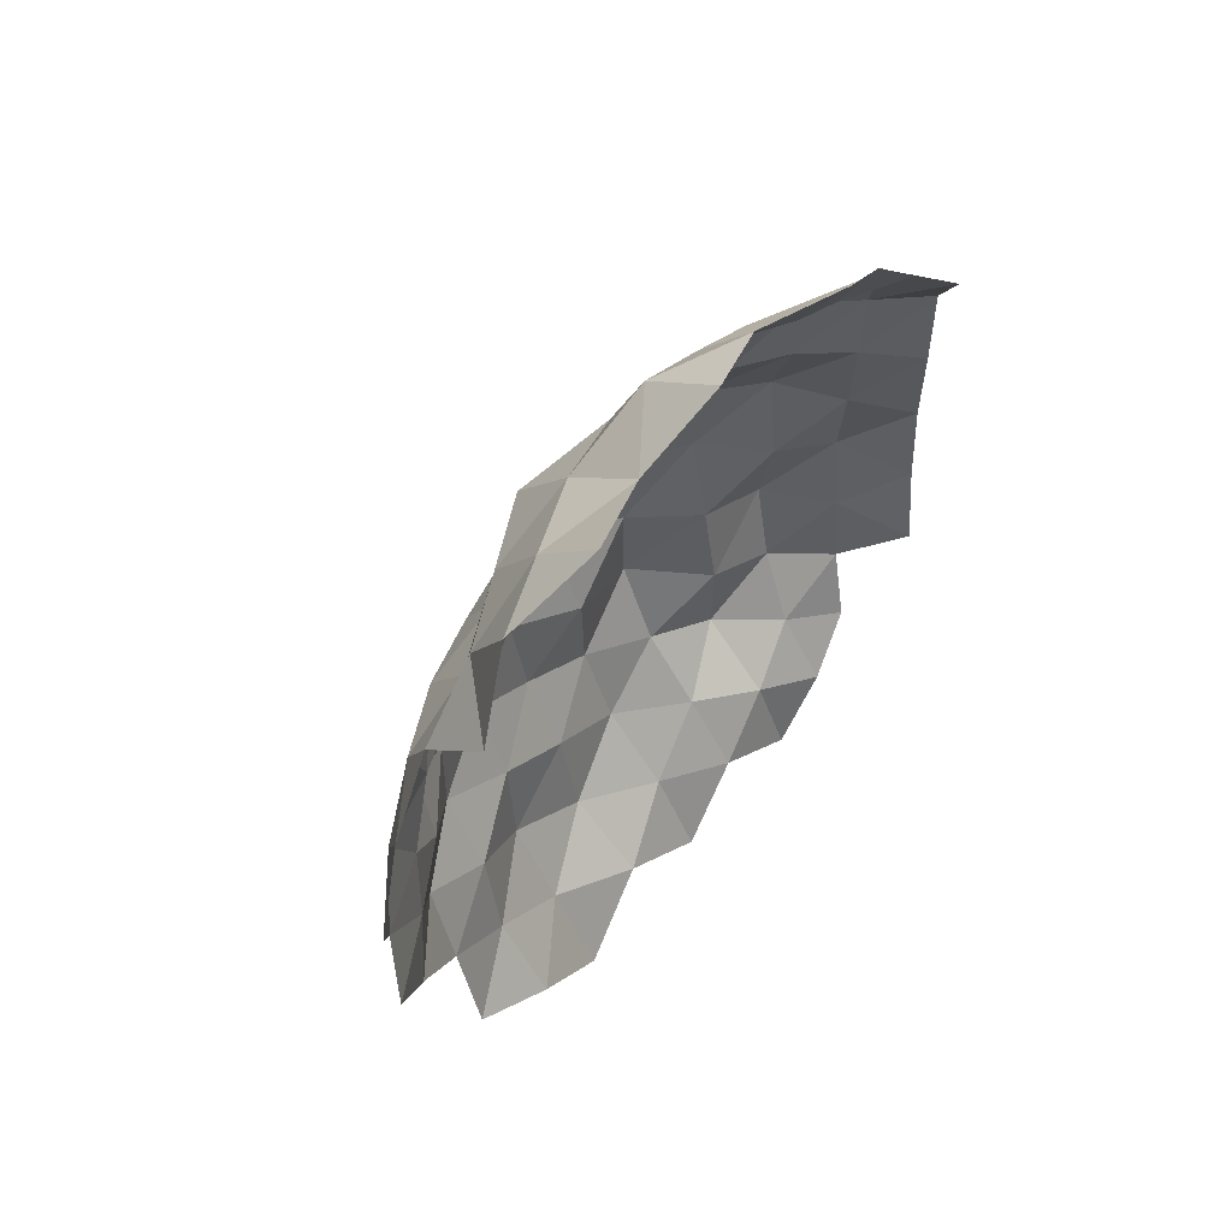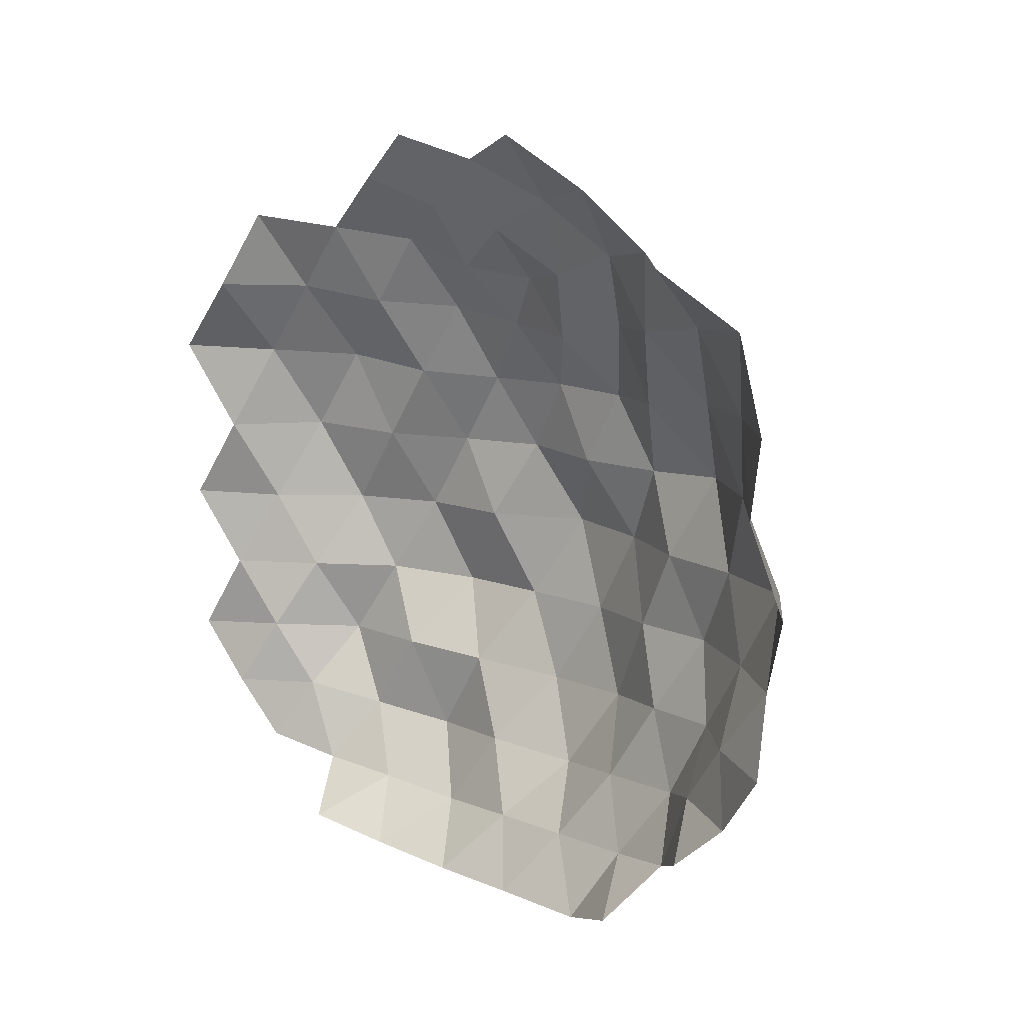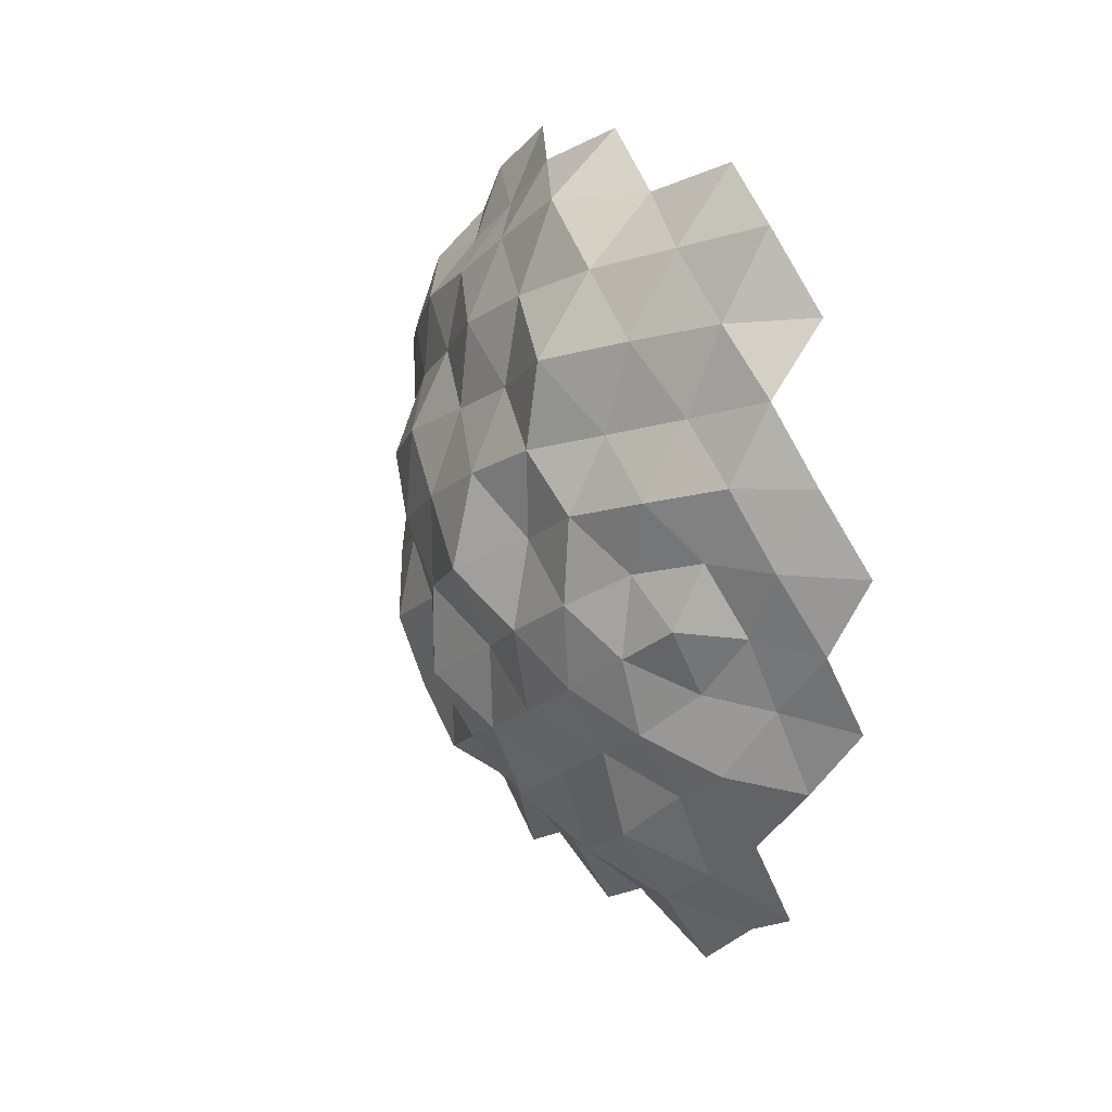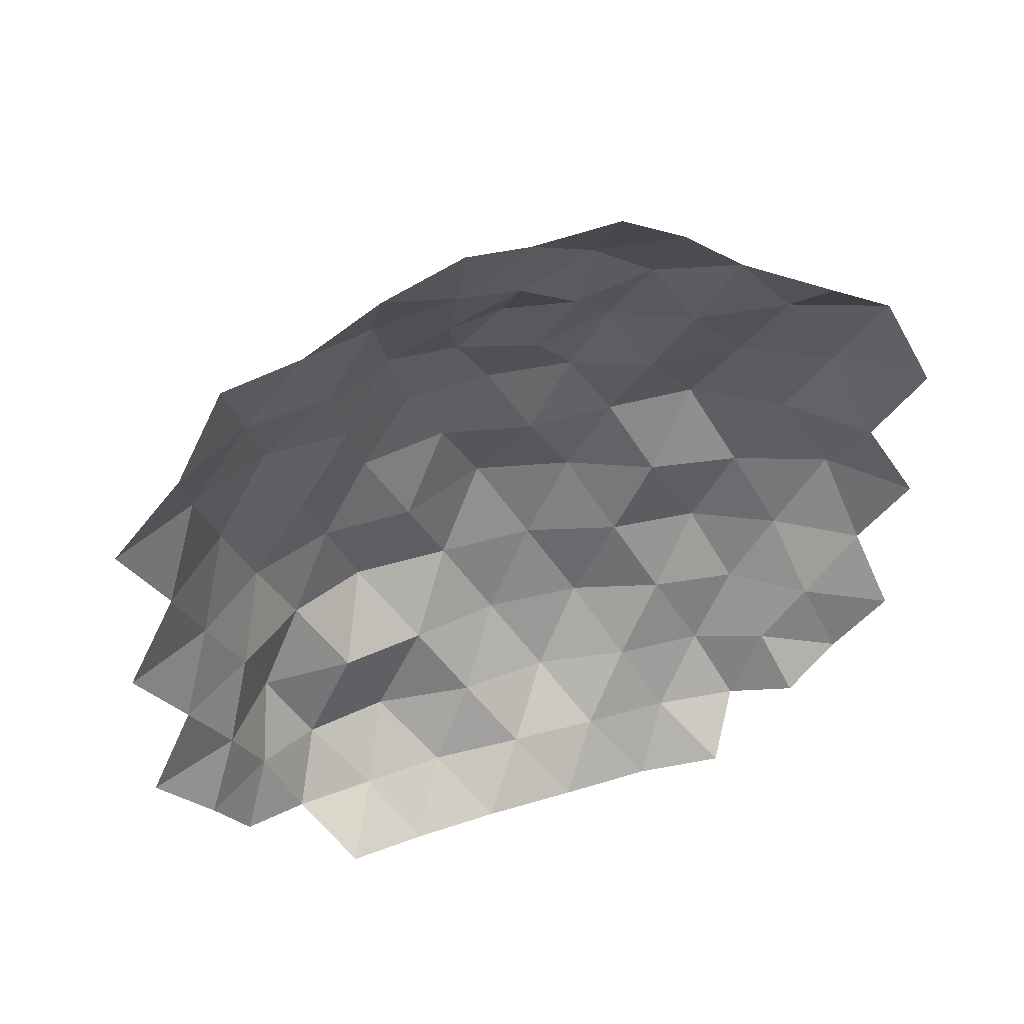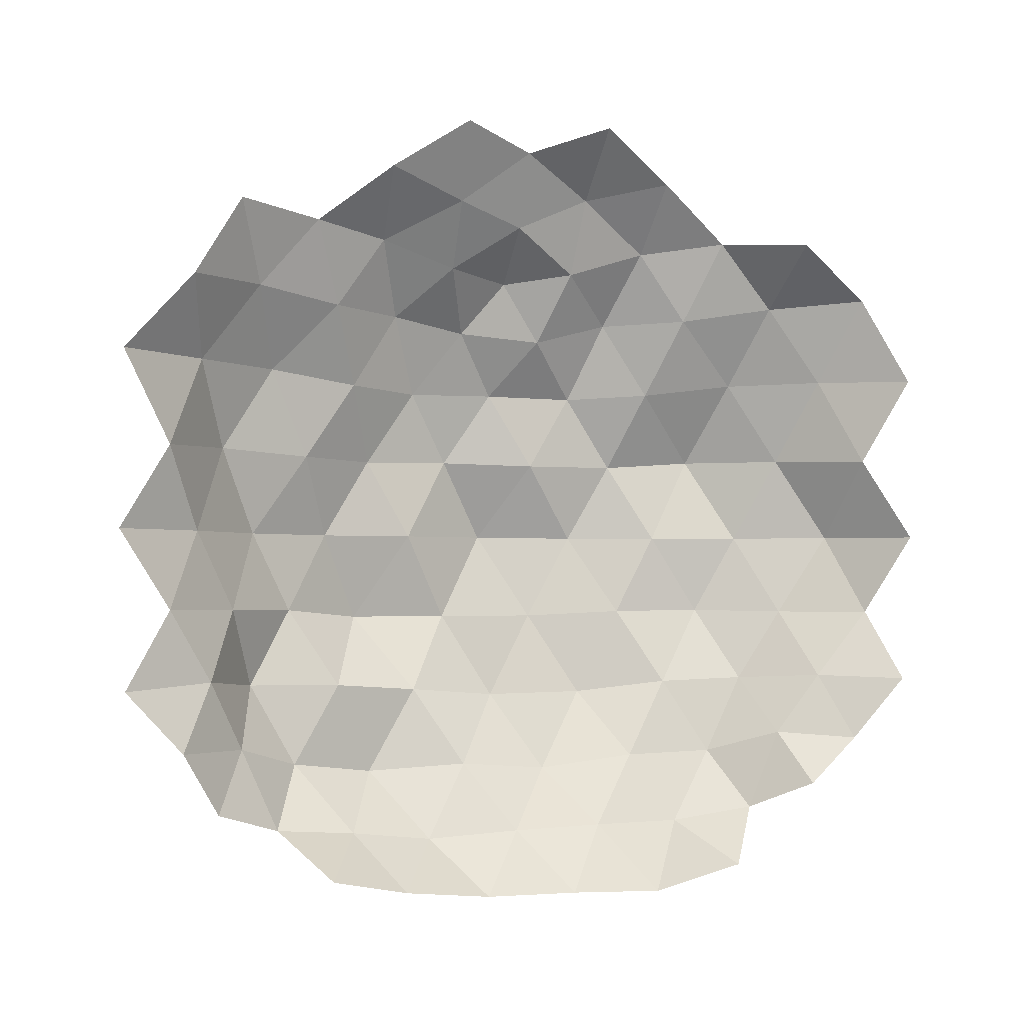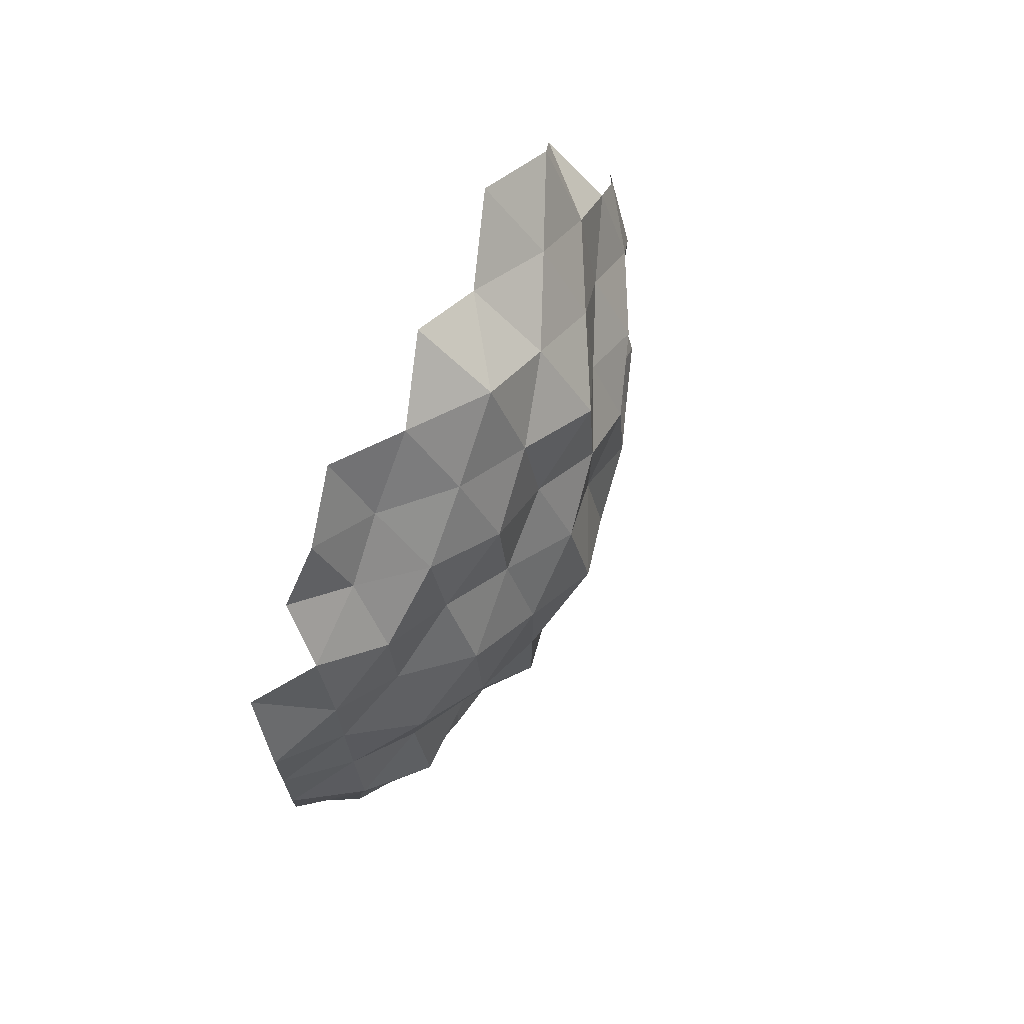
<metadata>
{"format":"obj","ext":"obj","renderer":"f3d","projection":"perspective","resolution":1024,"background":"white","views":[{"elev":60.6,"azim":-139.3,"up":"+Z"},{"elev":11.8,"azim":-44.9,"up":"+Y"},{"elev":19.1,"azim":147.4,"up":"+Z"},{"elev":40.5,"azim":-110.3,"up":"+Y"},{"elev":-2.4,"azim":-110.3,"up":"+Y"},{"elev":69.3,"azim":28.3,"up":"+Z"}]}
</metadata>
<code>
o Icosphere
v 3.395 -2.098 2.467
v 3.601 -2.225 -2.616
v 4.312 2.156 0
v 3.837 -2.383 -2.087
v 3.939 -2.435 -1.431
v 4.074 -2.518 -0.7399
v 3.991 -2.467 0
v 3.944 -2.438 0.7164
v 3.921 -2.422 1.414
v 3.741 -2.312 2.038
v 4.369 1.678 0.3288
v 4.636 1.217 0.7156
v 4.651 0.6263 1.104
v 4.462 -0 1.45
v 4.435 -0.6294 1.85
v 4.146 -1.219 2.137
v 3.728 -1.678 2.302
v 3.851 -1.734 -2.378
v 4.283 -1.242 -2.208
v 4.435 -0.6294 -1.85
v 4.609 0 -1.498
v 4.649 0.6265 -1.113
v 4.636 1.217 -0.7156
v 4.483 1.74 -0.3257
v 3.446 -1.723 2.896
v 3.33 -1.217 3.304
v 3.426 -1.249 -3.385
v 3.451 -1.734 -2.928
v 4.089 2.238 0.5321
v 4.028 2.435 1.158
v 3.731 2.518 1.796
v 3.229 2.467 2.346
v 3.431 2.602 -2.492
v 3.731 2.518 -1.796
v 4.028 2.435 -1.158
v 4.089 2.238 -0.5321
v 3.916 2.584 0
v 3.638 3.162 -0.01648
v 3.413 3.348 -0.617
v 3.758 2.751 -0.5665
v 3.598 2.973 -1.206
v 3.423 3.376 0.6136
v 3.622 2.978 1.227
v 3.882 2.842 0.5856
v 4.38 1.846 -0.9476
v 4.324 1.248 -1.327
v 4.012 1.872 -1.554
v 4.311 0.64 -1.737
v 4.177 1.339 -2.062
v 3.773 1.972 -2.264
v 4.327 0.000359 -2.183
v 4.103 0.6789 -2.488
v 3.764 1.357 -2.735
v 3.319 1.972 -2.889
v 3.966 -0.6242 -2.428
v 3.796 0 -2.758
v 3.518 0.6571 -3.034
v 3.332 1.375 -3.43
v 3.671 -1.191 -2.667
v 3.535 -0.6242 -3.022
v 3.414 0.000359 -3.44
v 3.252 1.339 3.335
v 3.419 2.043 2.982
v 3.414 0.000353 3.44
v 3.518 0.6571 3.034
v 3.764 1.357 2.735
v 3.792 1.983 2.275
v 3.651 -0.6442 3.121
v 4.023 0.008008 2.928
v 4.103 0.6789 2.488
v 4.177 1.339 2.062
v 4.012 1.872 1.554
v 3.671 -1.191 2.667
v 4.097 -0.6442 2.508
v 4.327 0.000348 2.183
v 4.578 0.6779 1.826
v 4.324 1.248 1.327
v 4.38 1.846 0.9476
v 4.688 1.23 0
v 4.636 0.6242 0.3669
v 4.789 0.6442 -0.3788
v 4.784 -0.000359 0.7769
v 4.976 0.007107 -0.004082
v 4.631 0 -0.7524
v 4.509 -0.64 1.129
v 4.782 -0.6789 0.3988
v 4.782 -0.6789 -0.3988
v 4.782 -0.6865 -1.192
v 4.278 -1.248 1.467
v 4.591 -1.339 0.7871
v 4.653 -1.357 0
v 4.444 -1.297 -0.7622
v 4.278 -1.248 -1.467
v 4.101 -1.846 1.808
v 4.159 -1.873 1.101
v 4.405 -1.983 0.3884
v 4.264 -1.92 -0.3762
v 4.418 -1.972 -1.158
v 4.215 -1.888 -1.851
v 3.374 -2.751 -1.751
v 3.535 -2.882 -1.101
v 3.624 -2.956 -0.3762
v 3.624 -2.956 0.3762
v 3.651 -2.978 1.137
v 3.374 -2.751 1.751
f 1 10 17
f 1 17 25
f 2 28 18
f 3 36 37
f 37 40 38
f 38 40 39
f 40 41 39
f 37 36 40
f 36 35 40
f 40 35 41
f 35 34 41
f 43 44 42
f 42 44 38
f 44 37 38
f 31 30 43
f 43 30 44
f 30 29 44
f 44 29 37
f 29 3 37
f 24 36 3
f 23 45 24
f 22 46 23
f 21 48 22
f 20 51 21
f 19 55 20
f 18 59 19
f 24 45 36
f 45 35 36
f 23 46 45
f 46 47 45
f 45 47 35
f 47 34 35
f 22 48 46
f 48 49 46
f 46 49 47
f 49 50 47
f 47 50 34
f 50 33 34
f 21 51 48
f 51 52 48
f 48 52 49
f 52 53 49
f 49 53 50
f 53 54 50
f 50 54 33
f 20 55 51
f 55 56 51
f 51 56 52
f 56 57 52
f 52 57 53
f 57 58 53
f 53 58 54
f 19 59 55
f 59 60 55
f 55 60 56
f 60 61 56
f 56 61 57
f 18 28 59
f 28 27 59
f 59 27 60
f 25 73 26
f 65 66 62
f 62 66 63
f 66 67 63
f 63 67 32
f 67 31 32
f 68 69 64
f 64 69 65
f 69 70 65
f 65 70 66
f 70 71 66
f 66 71 67
f 71 72 67
f 67 72 31
f 72 30 31
f 26 73 68
f 73 74 68
f 68 74 69
f 74 75 69
f 69 75 70
f 75 76 70
f 70 76 71
f 76 77 71
f 71 77 72
f 77 78 72
f 72 78 30
f 78 29 30
f 25 17 73
f 17 16 73
f 73 16 74
f 16 15 74
f 74 15 75
f 15 14 75
f 75 14 76
f 14 13 76
f 76 13 77
f 13 12 77
f 77 12 78
f 12 11 78
f 78 11 29
f 11 3 29
f 11 24 3
f 12 79 11
f 13 80 12
f 14 82 13
f 15 85 14
f 16 89 15
f 17 94 16
f 11 79 24
f 79 23 24
f 12 80 79
f 80 81 79
f 79 81 23
f 81 22 23
f 13 82 80
f 82 83 80
f 80 83 81
f 83 84 81
f 81 84 22
f 84 21 22
f 14 85 82
f 85 86 82
f 82 86 83
f 86 87 83
f 83 87 84
f 87 88 84
f 84 88 21
f 88 20 21
f 15 89 85
f 89 90 85
f 85 90 86
f 90 91 86
f 86 91 87
f 91 92 87
f 87 92 88
f 92 93 88
f 88 93 20
f 93 19 20
f 16 94 89
f 94 95 89
f 89 95 90
f 95 96 90
f 90 96 91
f 96 97 91
f 91 97 92
f 97 98 92
f 92 98 93
f 98 99 93
f 93 99 19
f 99 18 19
f 17 10 94
f 10 9 94
f 94 9 95
f 9 8 95
f 95 8 96
f 8 7 96
f 96 7 97
f 7 6 97
f 97 6 98
f 6 5 98
f 98 5 99
f 5 4 99
f 99 4 18
f 4 2 18
f 5 100 4
f 6 101 5
f 7 102 6
f 8 103 7
f 9 104 8
f 10 105 9
f 5 101 100
f 6 102 101
f 7 103 102
f 8 104 103
f 9 105 104

</code>
